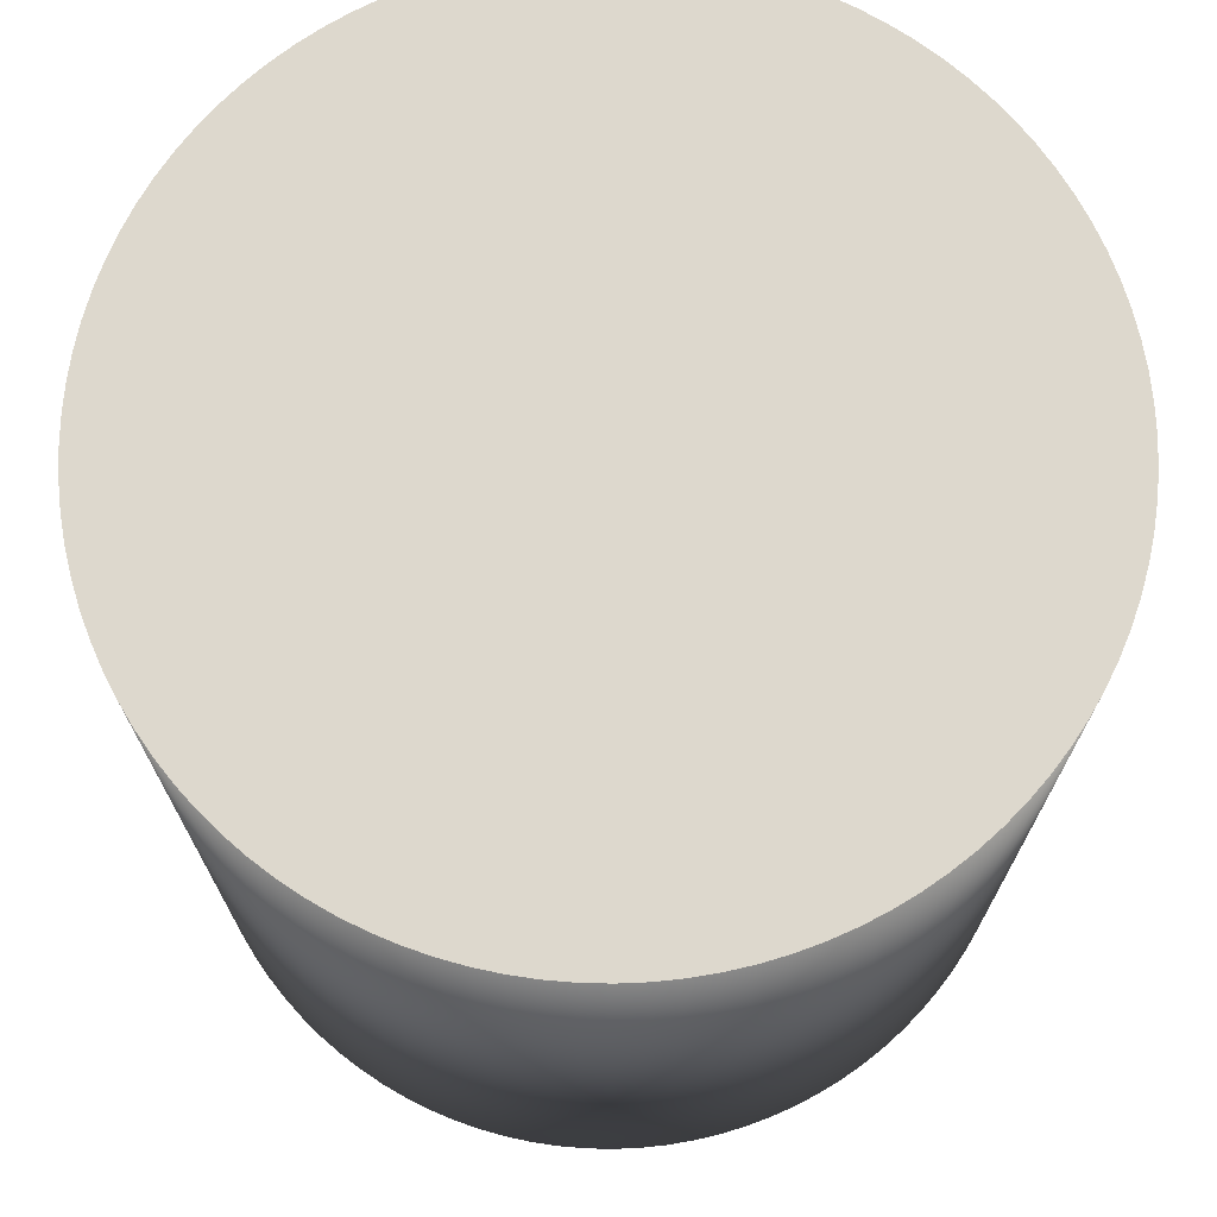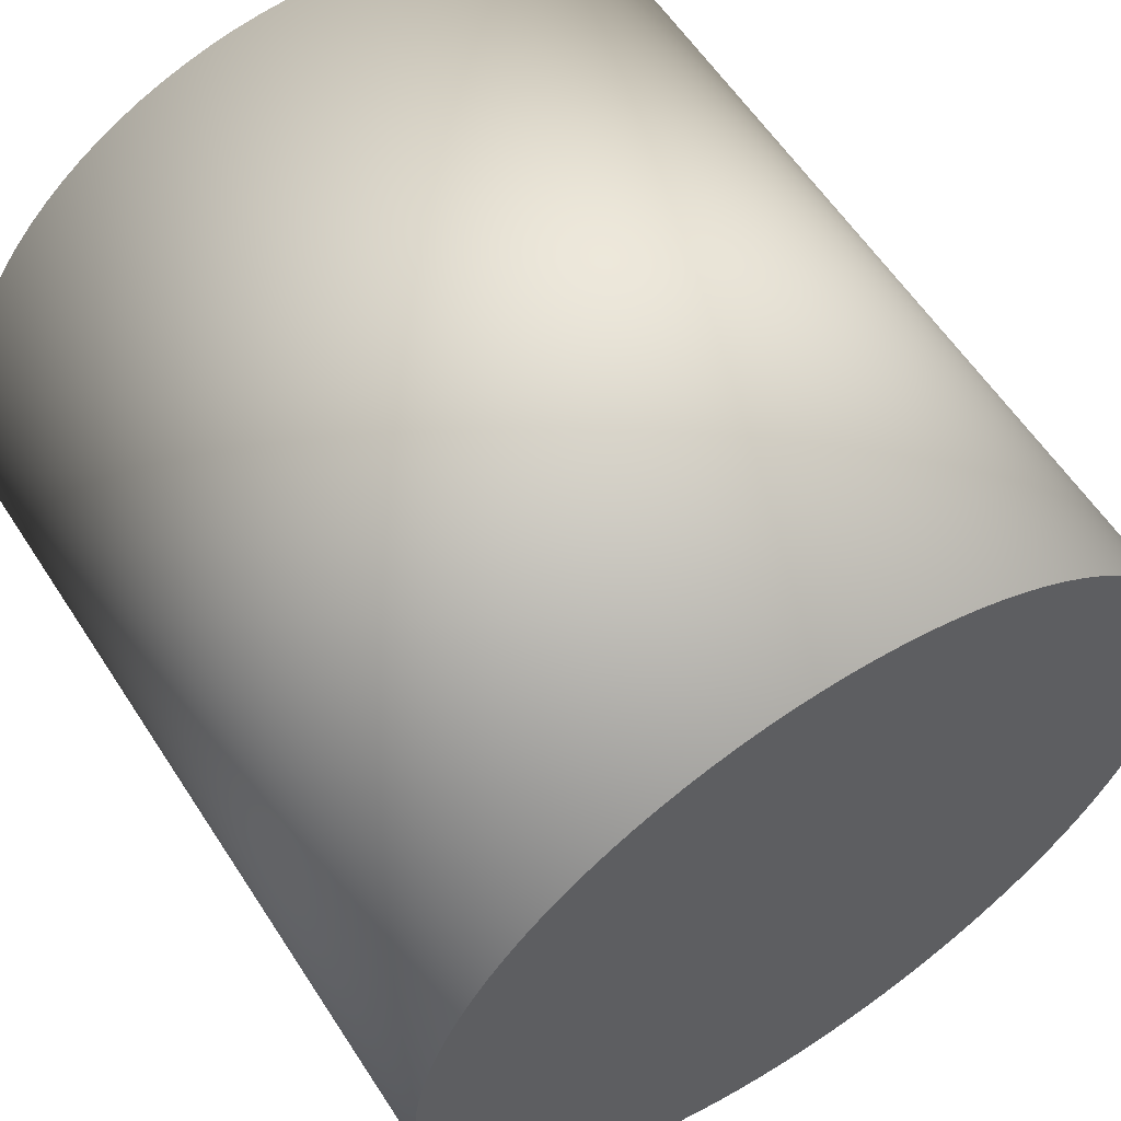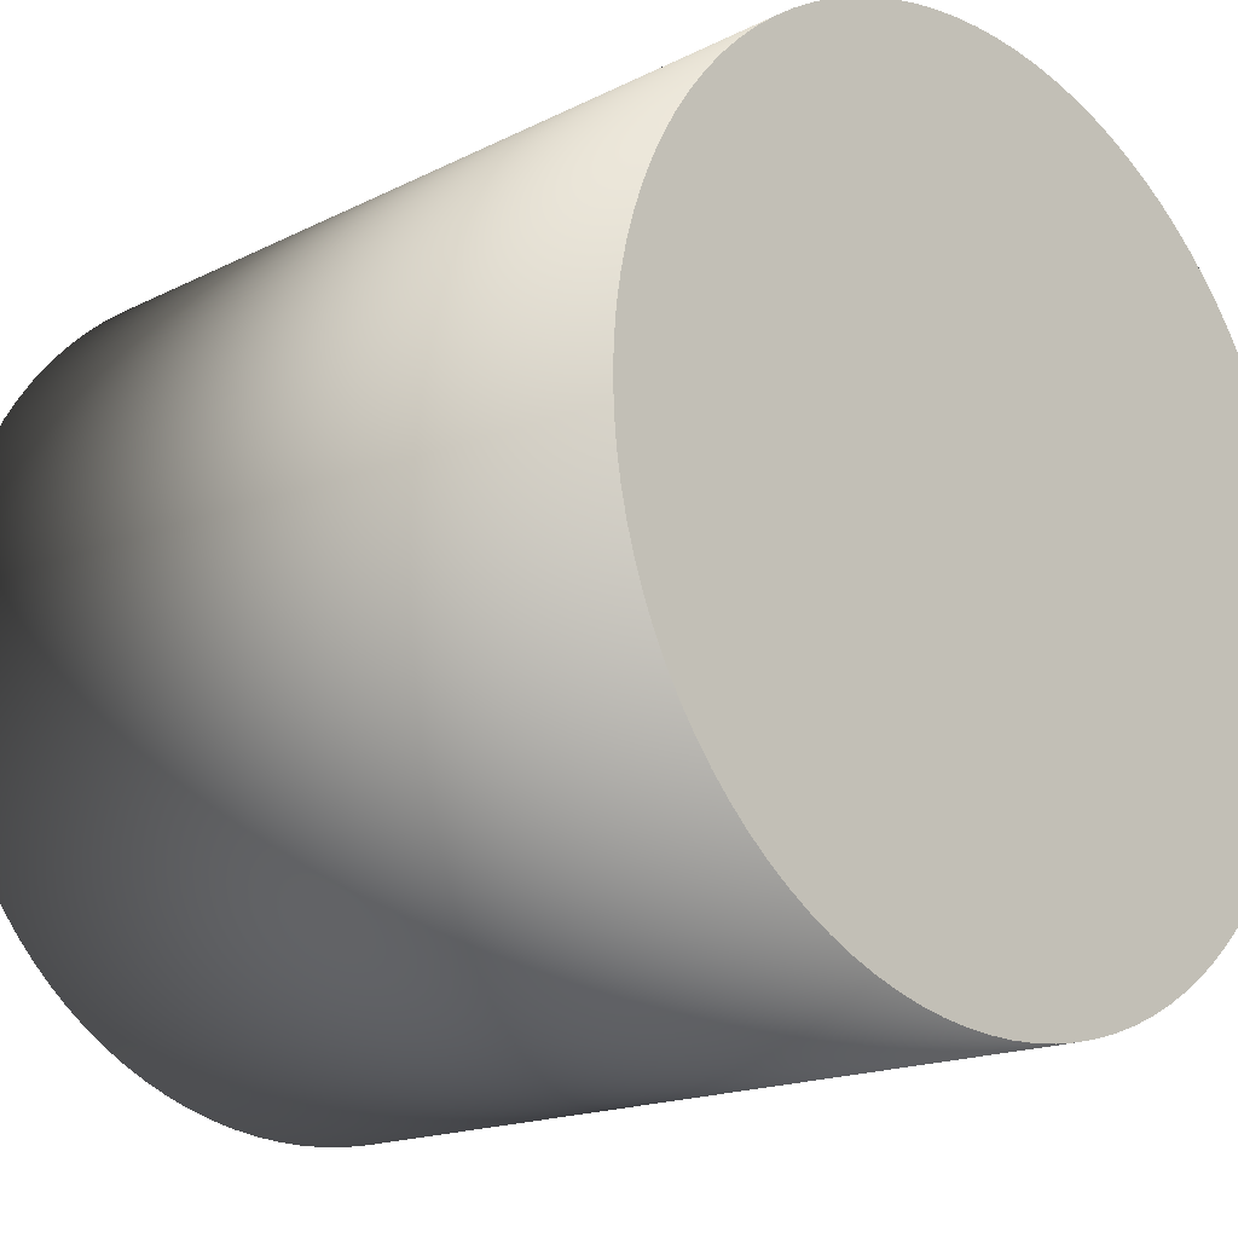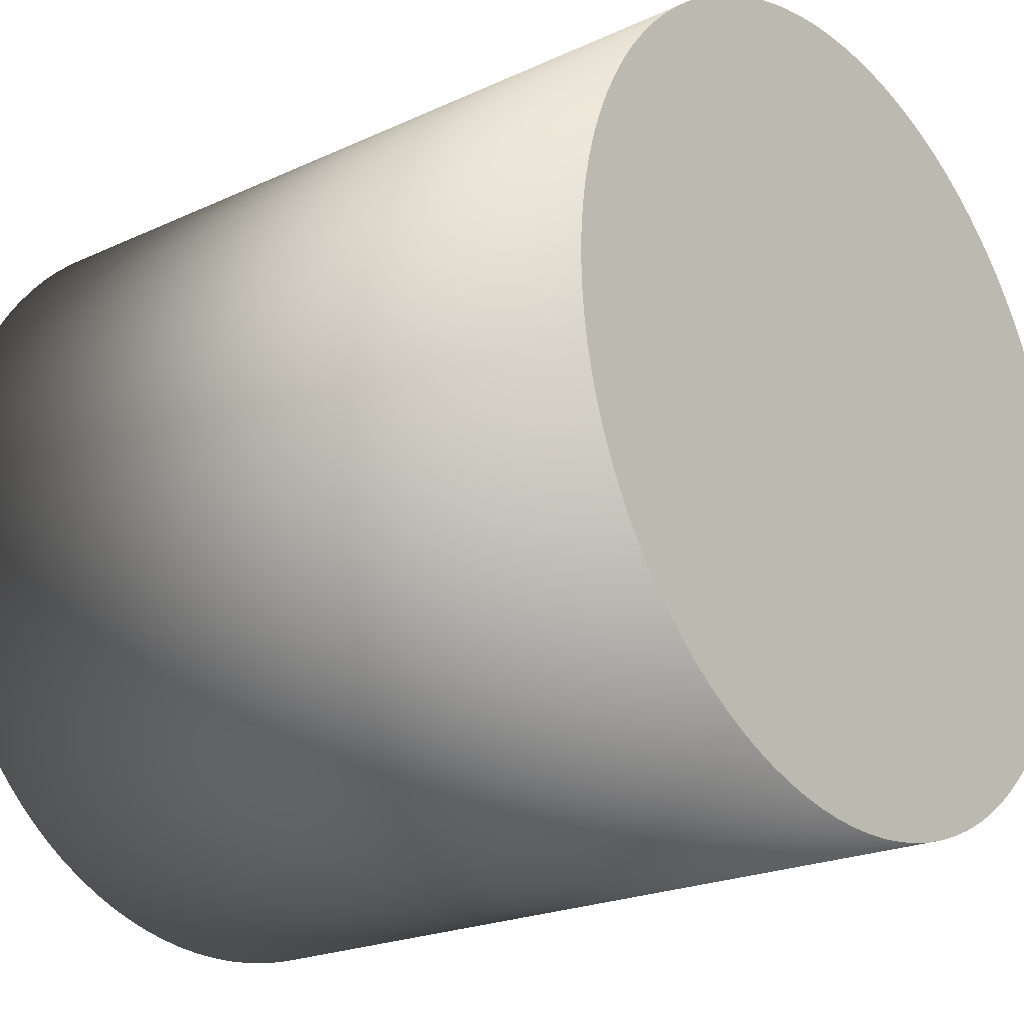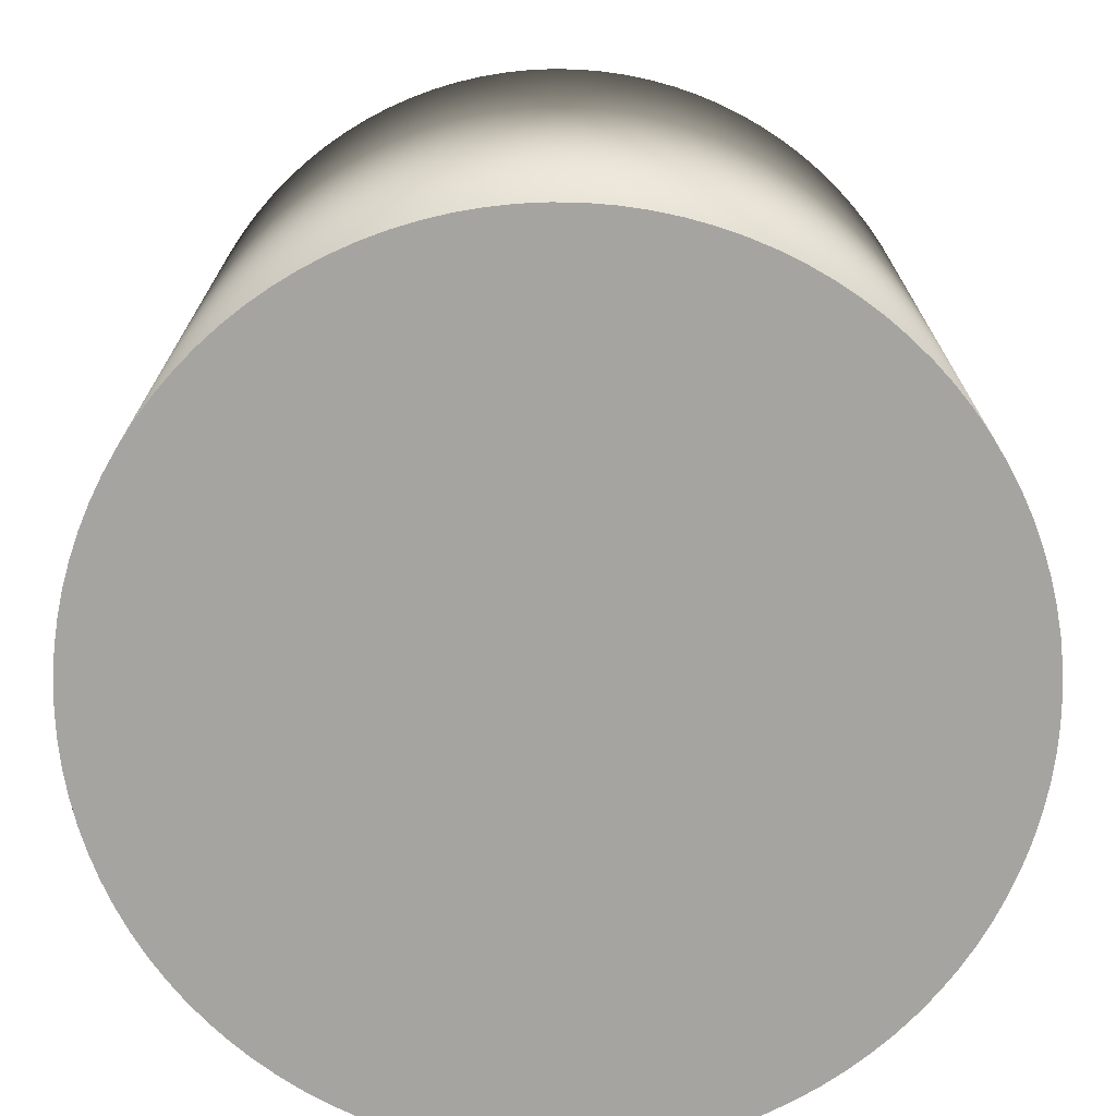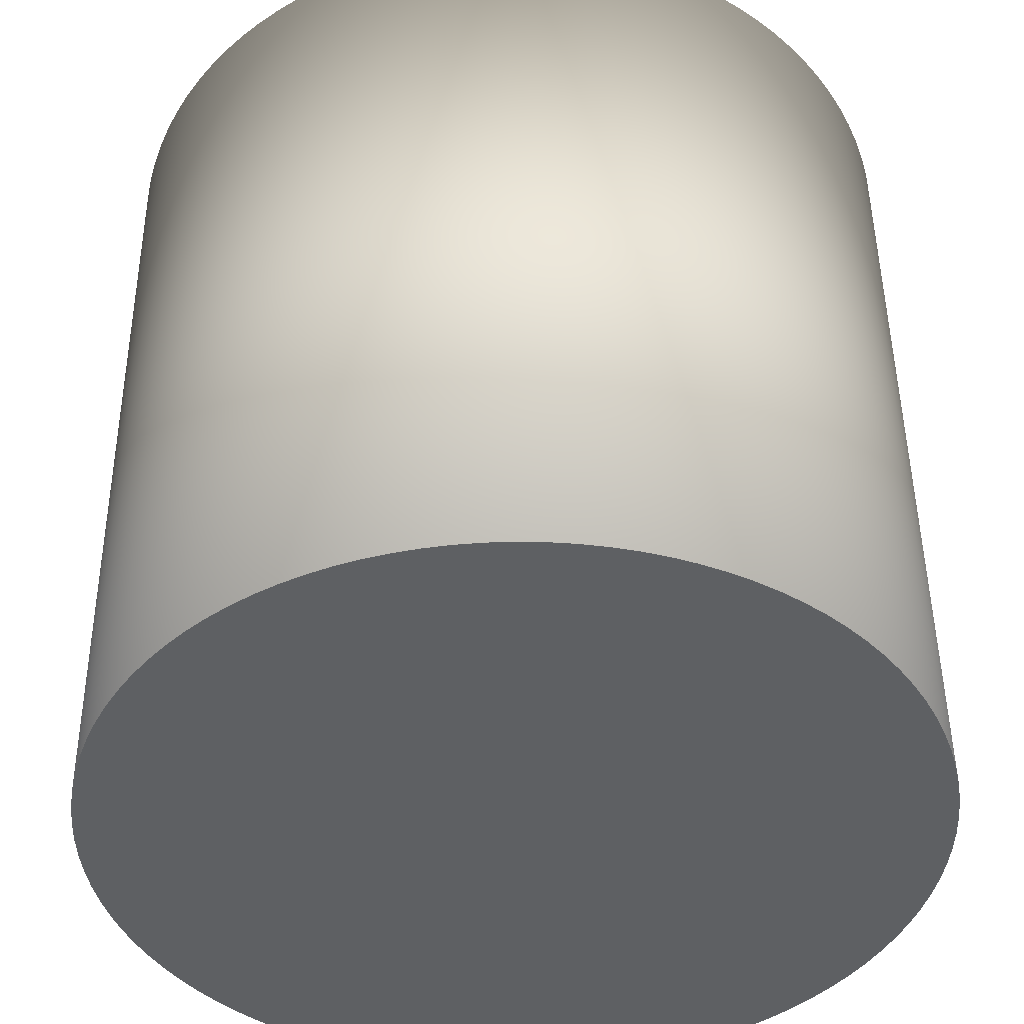
<metadata>
{"format":"obj","ext":"obj","renderer":"f3d","projection":"perspective","resolution":1024,"background":"white","views":[{"elev":72.2,"azim":-133.8,"up":"+Y"},{"elev":59.2,"azim":147.2,"up":"+Z"},{"elev":-16.8,"azim":135.4,"up":"+Z"},{"elev":-21.6,"azim":129.3,"up":"+Z"},{"elev":-73.3,"azim":65.5,"up":"+Y"},{"elev":47.4,"azim":179.5,"up":"+Z"}]}
</metadata>
<code>
o Cylinder.001
v 0 -1 -1
v 0 1 -1
v 0.06279 -1 -0.998
v 0.06279 1 -0.998
v 0.1253 -1 -0.9921
v 0.1253 1 -0.9921
v 0.1874 -1 -0.9823
v 0.1874 1 -0.9823
v 0.2487 -1 -0.9686
v 0.2487 1 -0.9686
v 0.309 -1 -0.9511
v 0.309 1 -0.9511
v 0.3681 -1 -0.9298
v 0.3681 1 -0.9298
v 0.4258 -1 -0.9048
v 0.4258 1 -0.9048
v 0.4818 -1 -0.8763
v 0.4818 1 -0.8763
v 0.5358 -1 -0.8443
v 0.5358 1 -0.8443
v 0.5878 -1 -0.809
v 0.5878 1 -0.809
v 0.6374 -1 -0.7705
v 0.6374 1 -0.7705
v 0.6845 -1 -0.729
v 0.6845 1 -0.729
v 0.729 -1 -0.6845
v 0.729 1 -0.6845
v 0.7705 -1 -0.6374
v 0.7705 1 -0.6374
v 0.809 -1 -0.5878
v 0.809 1 -0.5878
v 0.8443 -1 -0.5358
v 0.8443 1 -0.5358
v 0.8763 -1 -0.4818
v 0.8763 1 -0.4818
v 0.9048 -1 -0.4258
v 0.9048 1 -0.4258
v 0.9298 -1 -0.3681
v 0.9298 1 -0.3681
v 0.9511 -1 -0.309
v 0.9511 1 -0.309
v 0.9686 -1 -0.2487
v 0.9686 1 -0.2487
v 0.9823 -1 -0.1874
v 0.9823 1 -0.1874
v 0.9921 -1 -0.1253
v 0.9921 1 -0.1253
v 0.998 -1 -0.06279
v 0.998 1 -0.06279
v 1 -1 0
v 1 1 0
v 0.998 -1 0.06279
v 0.998 1 0.06279
v 0.9921 -1 0.1253
v 0.9921 1 0.1253
v 0.9823 -1 0.1874
v 0.9823 1 0.1874
v 0.9686 -1 0.2487
v 0.9686 1 0.2487
v 0.9511 -1 0.309
v 0.9511 1 0.309
v 0.9298 -1 0.3681
v 0.9298 1 0.3681
v 0.9048 -1 0.4258
v 0.9048 1 0.4258
v 0.8763 -1 0.4818
v 0.8763 1 0.4818
v 0.8443 -1 0.5358
v 0.8443 1 0.5358
v 0.809 -1 0.5878
v 0.809 1 0.5878
v 0.7705 -1 0.6374
v 0.7705 1 0.6374
v 0.729 -1 0.6845
v 0.729 1 0.6845
v 0.6845 -1 0.729
v 0.6845 1 0.729
v 0.6374 -1 0.7705
v 0.6374 1 0.7705
v 0.5878 -1 0.809
v 0.5878 1 0.809
v 0.5358 -1 0.8443
v 0.5358 1 0.8443
v 0.4818 -1 0.8763
v 0.4818 1 0.8763
v 0.4258 -1 0.9048
v 0.4258 1 0.9048
v 0.3681 -1 0.9298
v 0.3681 1 0.9298
v 0.309 -1 0.9511
v 0.309 1 0.9511
v 0.2487 -1 0.9686
v 0.2487 1 0.9686
v 0.1874 -1 0.9823
v 0.1874 1 0.9823
v 0.1253 -1 0.9921
v 0.1253 1 0.9921
v 0.06279 -1 0.998
v 0.06279 1 0.998
v -1e-06 -1 1
v -1e-06 1 1
v -0.06279 -1 0.998
v -0.06279 1 0.998
v -0.1253 -1 0.9921
v -0.1253 1 0.9921
v -0.1874 -1 0.9823
v -0.1874 1 0.9823
v -0.2487 -1 0.9686
v -0.2487 1 0.9686
v -0.309 -1 0.9511
v -0.309 1 0.9511
v -0.3681 -1 0.9298
v -0.3681 1 0.9298
v -0.4258 -1 0.9048
v -0.4258 1 0.9048
v -0.4818 -1 0.8763
v -0.4818 1 0.8763
v -0.5358 -1 0.8443
v -0.5358 1 0.8443
v -0.5878 -1 0.809
v -0.5878 1 0.809
v -0.6374 -1 0.7705
v -0.6374 1 0.7705
v -0.6845 -1 0.729
v -0.6845 1 0.729
v -0.729 -1 0.6845
v -0.729 1 0.6845
v -0.7705 -1 0.6374
v -0.7705 1 0.6374
v -0.809 -1 0.5878
v -0.809 1 0.5878
v -0.8443 -1 0.5358
v -0.8443 1 0.5358
v -0.8763 -1 0.4818
v -0.8763 1 0.4818
v -0.9048 -1 0.4258
v -0.9048 1 0.4258
v -0.9298 -1 0.3681
v -0.9298 1 0.3681
v -0.9511 -1 0.309
v -0.9511 1 0.309
v -0.9686 -1 0.2487
v -0.9686 1 0.2487
v -0.9823 -1 0.1874
v -0.9823 1 0.1874
v -0.9921 -1 0.1253
v -0.9921 1 0.1253
v -0.998 -1 0.06279
v -0.998 1 0.06279
v -1 -1 -1e-06
v -1 1 -1e-06
v -0.998 -1 -0.06279
v -0.998 1 -0.06279
v -0.9921 -1 -0.1253
v -0.9921 1 -0.1253
v -0.9823 -1 -0.1874
v -0.9823 1 -0.1874
v -0.9686 -1 -0.2487
v -0.9686 1 -0.2487
v -0.9511 -1 -0.309
v -0.9511 1 -0.309
v -0.9298 -1 -0.3681
v -0.9298 1 -0.3681
v -0.9048 -1 -0.4258
v -0.9048 1 -0.4258
v -0.8763 -1 -0.4818
v -0.8763 1 -0.4818
v -0.8443 -1 -0.5358
v -0.8443 1 -0.5358
v -0.809 -1 -0.5878
v -0.809 1 -0.5878
v -0.7705 -1 -0.6374
v -0.7705 1 -0.6374
v -0.729 -1 -0.6845
v -0.729 1 -0.6845
v -0.6845 -1 -0.729
v -0.6845 1 -0.729
v -0.6374 -1 -0.7705
v -0.6374 1 -0.7705
v -0.5878 -1 -0.809
v -0.5878 1 -0.809
v -0.5358 -1 -0.8443
v -0.5358 1 -0.8443
v -0.4818 -1 -0.8763
v -0.4818 1 -0.8763
v -0.4258 -1 -0.9048
v -0.4258 1 -0.9048
v -0.3681 -1 -0.9298
v -0.3681 1 -0.9298
v -0.309 -1 -0.9511
v -0.309 1 -0.9511
v -0.2487 -1 -0.9686
v -0.2487 1 -0.9686
v -0.1874 -1 -0.9823
v -0.1874 1 -0.9823
v -0.1253 -1 -0.9921
v -0.1253 1 -0.9921
v -0.06279 -1 -0.998
v -0.06279 1 -0.998
f 62 30 190
f 143 175 15
f 6 4 2
f 2 200 6
f 200 198 6
f 198 196 194
f 194 192 190
f 190 188 182
f 188 186 182
f 186 184 182
f 182 180 178
f 178 176 182
f 176 174 182
f 174 172 166
f 172 170 166
f 170 168 166
f 166 164 162
f 162 160 166
f 160 158 166
f 158 156 154
f 154 152 150
f 150 148 146
f 146 144 142
f 142 140 138
f 138 136 142
f 136 134 142
f 134 132 130
f 130 128 134
f 128 126 134
f 126 124 118
f 124 122 118
f 122 120 118
f 118 116 110
f 116 114 110
f 114 112 110
f 110 108 106
f 106 104 102
f 102 100 98
f 98 96 102
f 96 94 102
f 94 92 86
f 92 90 86
f 90 88 86
f 86 84 82
f 82 80 86
f 80 78 86
f 78 76 70
f 76 74 70
f 74 72 70
f 70 68 66
f 66 64 62
f 62 60 58
f 58 56 54
f 54 52 50
f 50 48 46
f 46 44 42
f 42 40 46
f 40 38 46
f 38 36 34
f 34 32 38
f 32 30 38
f 30 28 26
f 26 24 30
f 24 22 30
f 22 20 18
f 18 16 14
f 14 12 10
f 10 8 14
f 8 6 14
f 198 194 6
f 194 190 6
f 158 154 142
f 154 150 142
f 150 146 142
f 110 106 94
f 106 102 94
f 70 66 62
f 62 58 54
f 54 50 62
f 50 46 62
f 22 18 30
f 18 14 30
f 190 182 174
f 174 166 158
f 142 134 126
f 126 118 94
f 118 110 94
f 94 86 62
f 86 78 62
f 78 70 62
f 46 38 30
f 14 6 30
f 6 190 30
f 190 174 158
f 158 142 126
f 62 46 30
f 126 94 62
f 47 79 143 15
f 199 1 3
f 3 5 7
f 7 9 11
f 11 13 7
f 13 15 7
f 15 17 23
f 17 19 23
f 19 21 23
f 23 25 31
f 25 27 31
f 27 29 31
f 31 33 35
f 35 37 31
f 37 39 31
f 39 41 43
f 43 45 39
f 45 47 39
f 47 49 55
f 49 51 55
f 51 53 55
f 55 57 59
f 59 61 63
f 63 65 71
f 65 67 71
f 67 69 71
f 71 73 75
f 75 77 79
f 79 81 83
f 83 85 87
f 87 89 95
f 89 91 95
f 91 93 95
f 95 97 99
f 99 101 95
f 101 103 95
f 103 105 111
f 105 107 111
f 107 109 111
f 111 113 115
f 115 117 119
f 119 121 127
f 121 123 127
f 123 125 127
f 127 129 131
f 131 133 135
f 135 137 139
f 139 141 135
f 141 143 135
f 143 145 147
f 147 149 143
f 149 151 143
f 151 153 159
f 153 155 159
f 155 157 159
f 159 161 167
f 161 163 167
f 163 165 167
f 167 169 171
f 171 173 175
f 175 177 179
f 179 181 175
f 181 183 175
f 183 185 187
f 187 189 191
f 191 193 199
f 193 195 199
f 195 197 199
f 199 3 7
f 55 59 47
f 59 63 47
f 71 75 79
f 79 83 95
f 83 87 95
f 111 115 127
f 115 119 127
f 127 131 135
f 167 171 159
f 171 175 159
f 183 187 175
f 187 191 175
f 199 7 191
f 7 15 191
f 15 23 47
f 23 31 47
f 31 39 47
f 63 71 47
f 71 79 47
f 95 103 111
f 127 135 143
f 143 151 159
f 79 95 111
f 111 127 79
f 127 143 79
f 143 159 175
f 175 191 15
f 158 126 62 190
f 5 3 4 6
f 7 5 6 8
f 9 7 8 10
f 11 9 10 12
f 13 11 12 14
f 15 13 14 16
f 17 15 16 18
f 19 17 18 20
f 21 19 20 22
f 23 21 22 24
f 25 23 24 26
f 27 25 26 28
f 29 27 28 30
f 31 29 30 32
f 33 31 32 34
f 35 33 34 36
f 37 35 36 38
f 39 37 38 40
f 41 39 40 42
f 43 41 42 44
f 45 43 44 46
f 47 45 46 48
f 49 47 48 50
f 51 49 50 52
f 53 51 52 54
f 55 53 54 56
f 57 55 56 58
f 59 57 58 60
f 61 59 60 62
f 63 61 62 64
f 65 63 64 66
f 67 65 66 68
f 69 67 68 70
f 71 69 70 72
f 73 71 72 74
f 75 73 74 76
f 77 75 76 78
f 79 77 78 80
f 81 79 80 82
f 83 81 82 84
f 85 83 84 86
f 87 85 86 88
f 89 87 88 90
f 91 89 90 92
f 93 91 92 94
f 95 93 94 96
f 97 95 96 98
f 99 97 98 100
f 101 99 100 102
f 103 101 102 104
f 105 103 104 106
f 107 105 106 108
f 109 107 108 110
f 111 109 110 112
f 113 111 112 114
f 115 113 114 116
f 117 115 116 118
f 119 117 118 120
f 121 119 120 122
f 123 121 122 124
f 125 123 124 126
f 127 125 126 128
f 129 127 128 130
f 131 129 130 132
f 133 131 132 134
f 135 133 134 136
f 137 135 136 138
f 139 137 138 140
f 141 139 140 142
f 143 141 142 144
f 145 143 144 146
f 147 145 146 148
f 149 147 148 150
f 151 149 150 152
f 153 151 152 154
f 155 153 154 156
f 157 155 156 158
f 159 157 158 160
f 161 159 160 162
f 163 161 162 164
f 165 163 164 166
f 167 165 166 168
f 169 167 168 170
f 171 169 170 172
f 173 171 172 174
f 175 173 174 176
f 177 175 176 178
f 179 177 178 180
f 181 179 180 182
f 183 181 182 184
f 185 183 184 186
f 187 185 186 188
f 189 187 188 190
f 191 189 190 192
f 193 191 192 194
f 195 193 194 196
f 197 195 196 198
f 199 197 198 200
f 1 199 200 2
f 3 1 2 4

</code>
